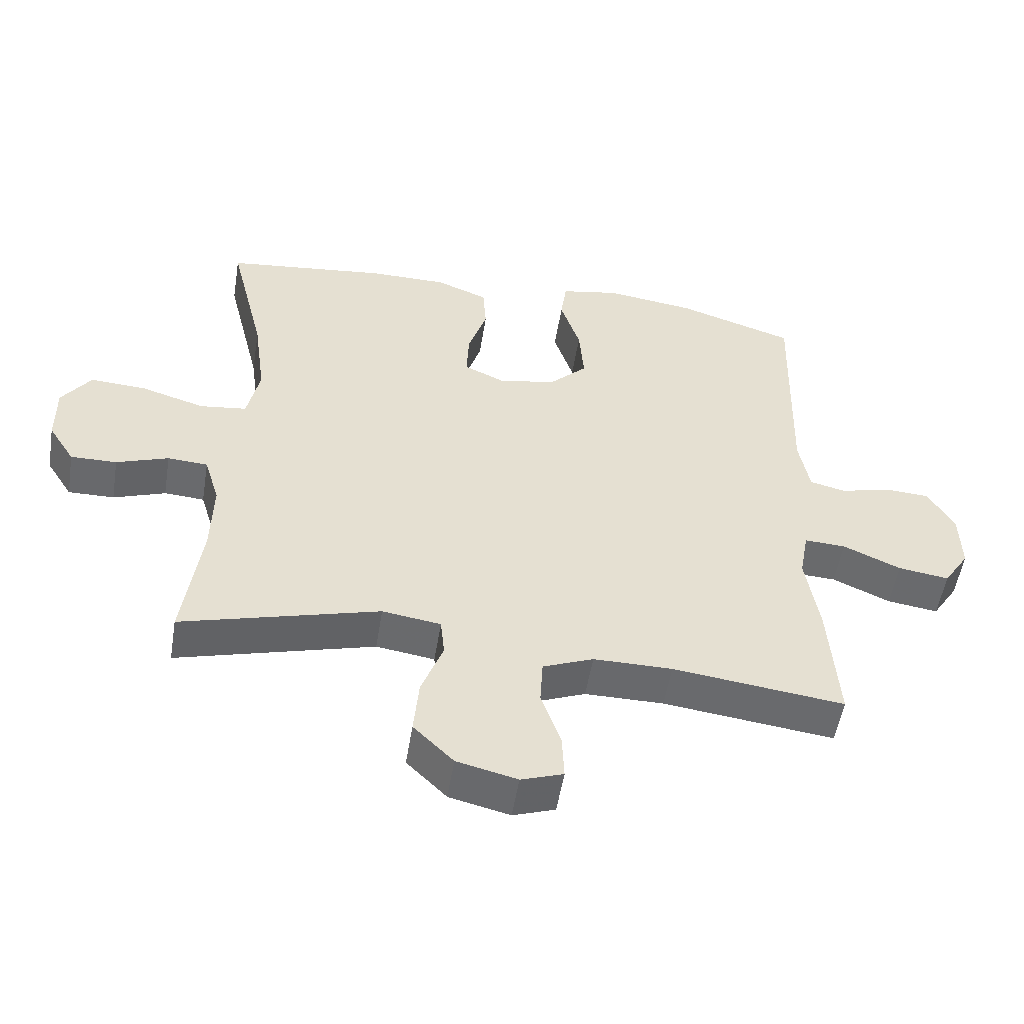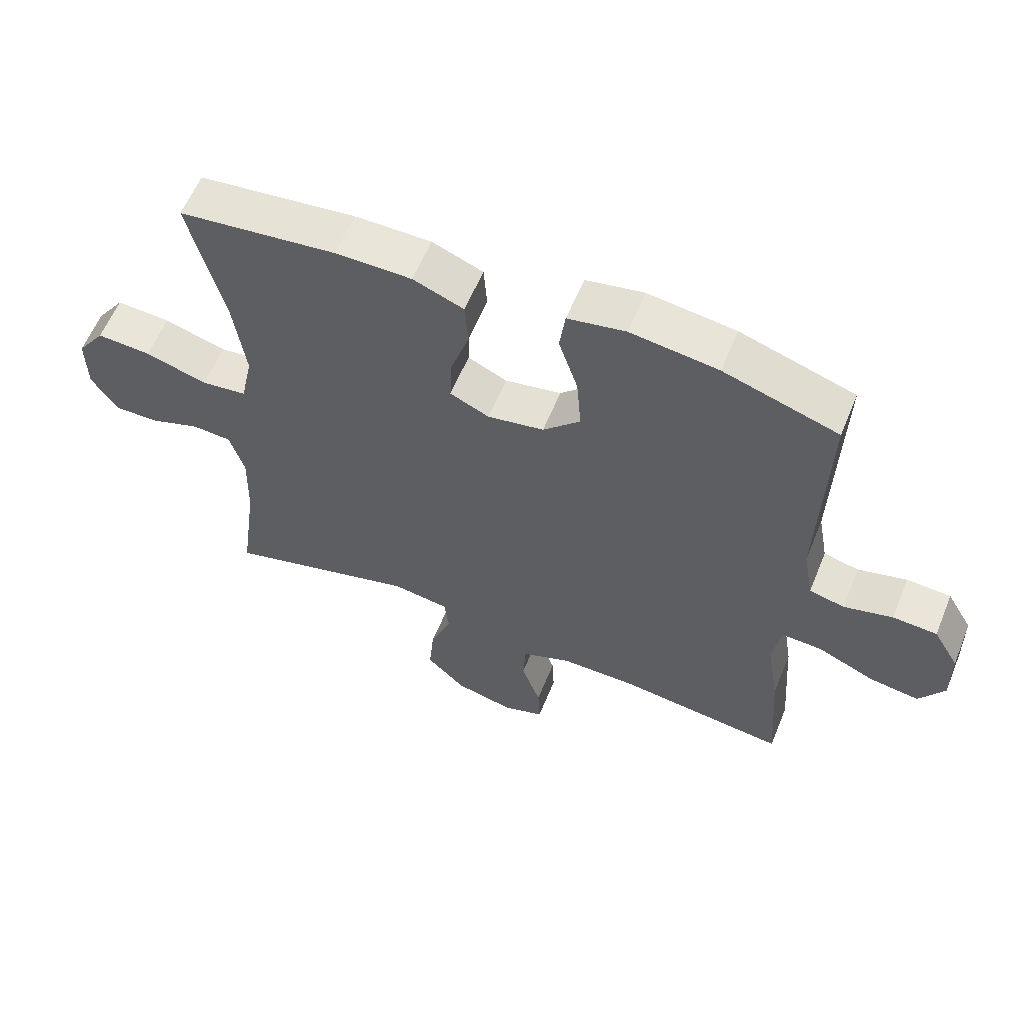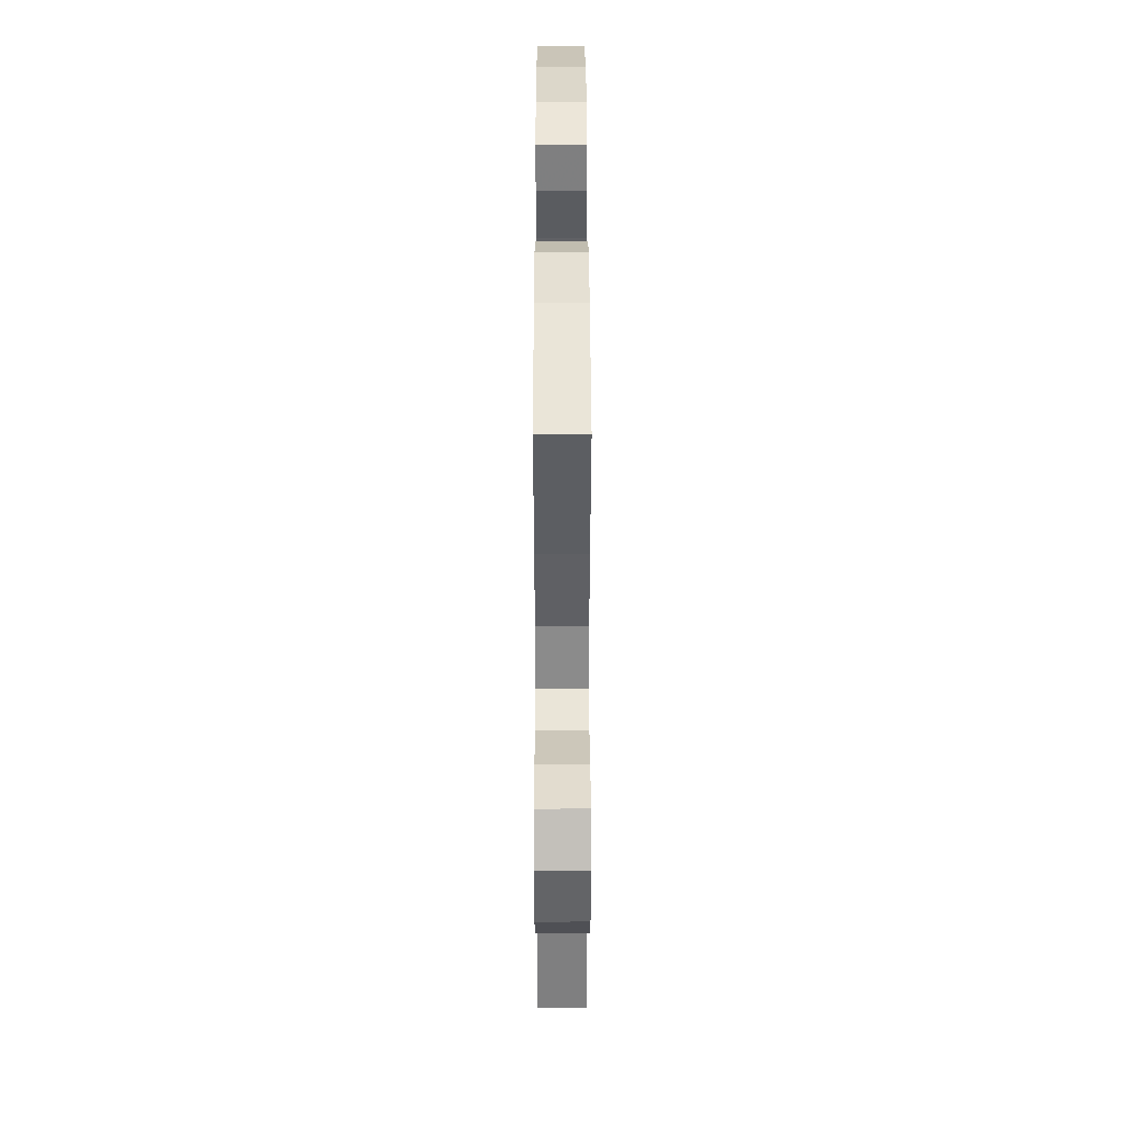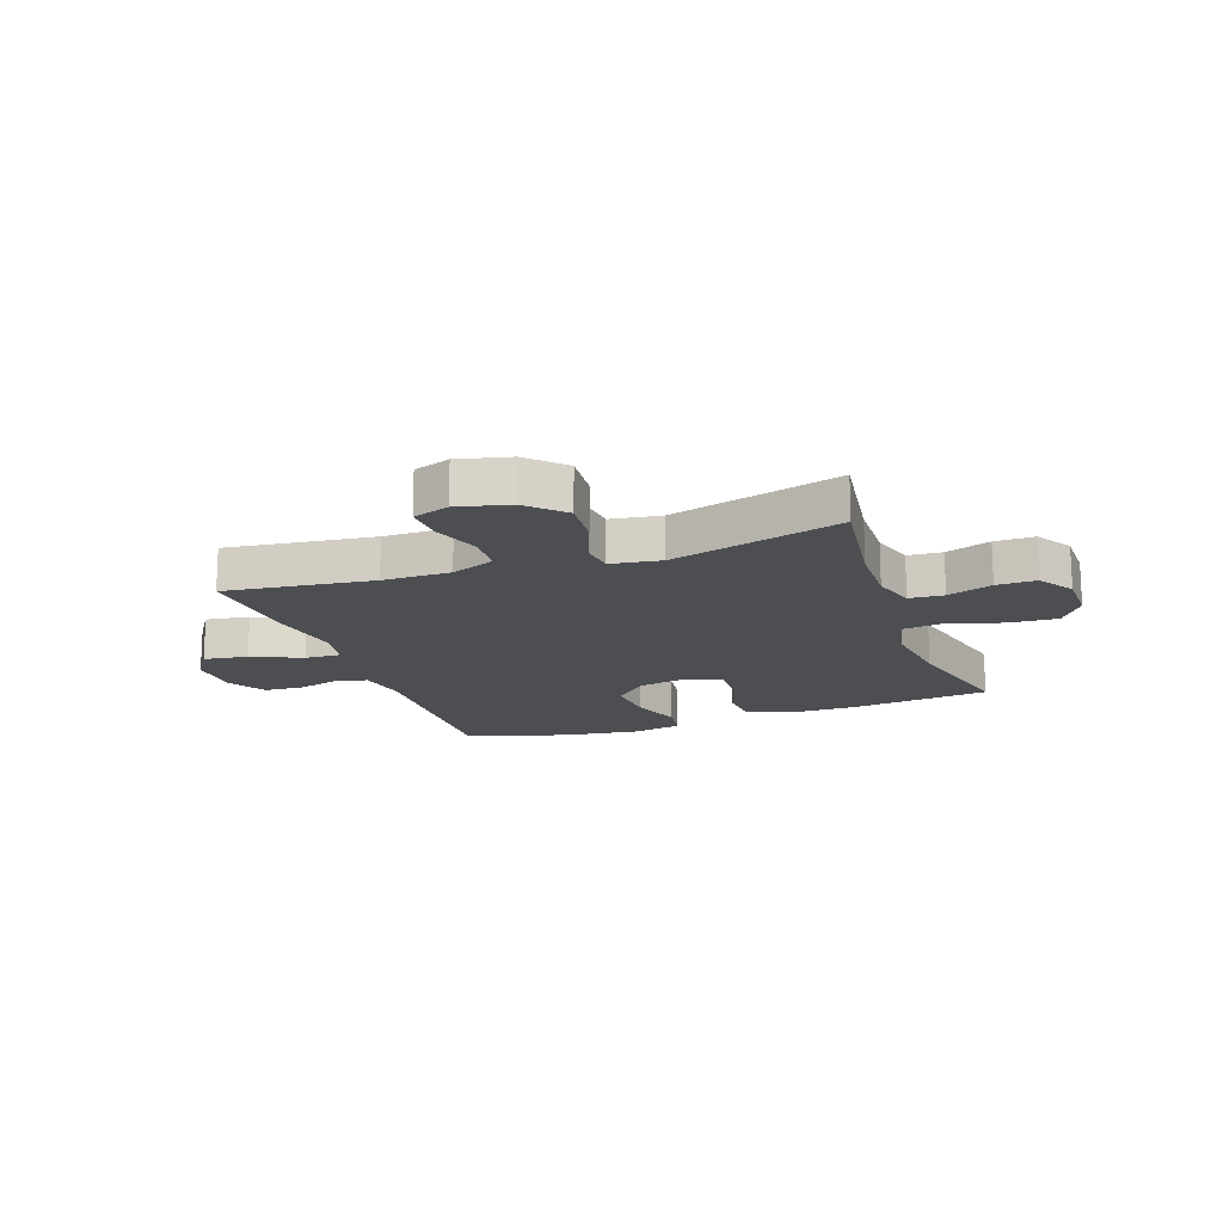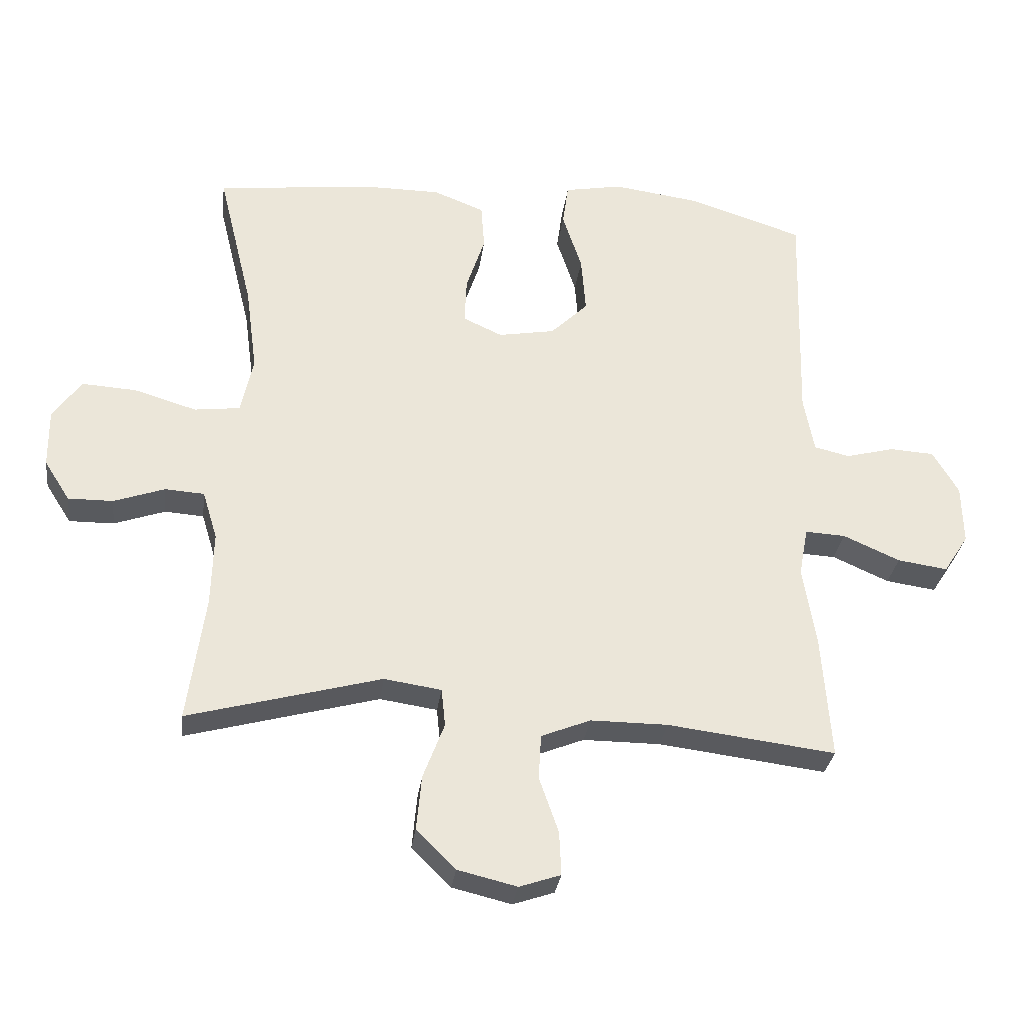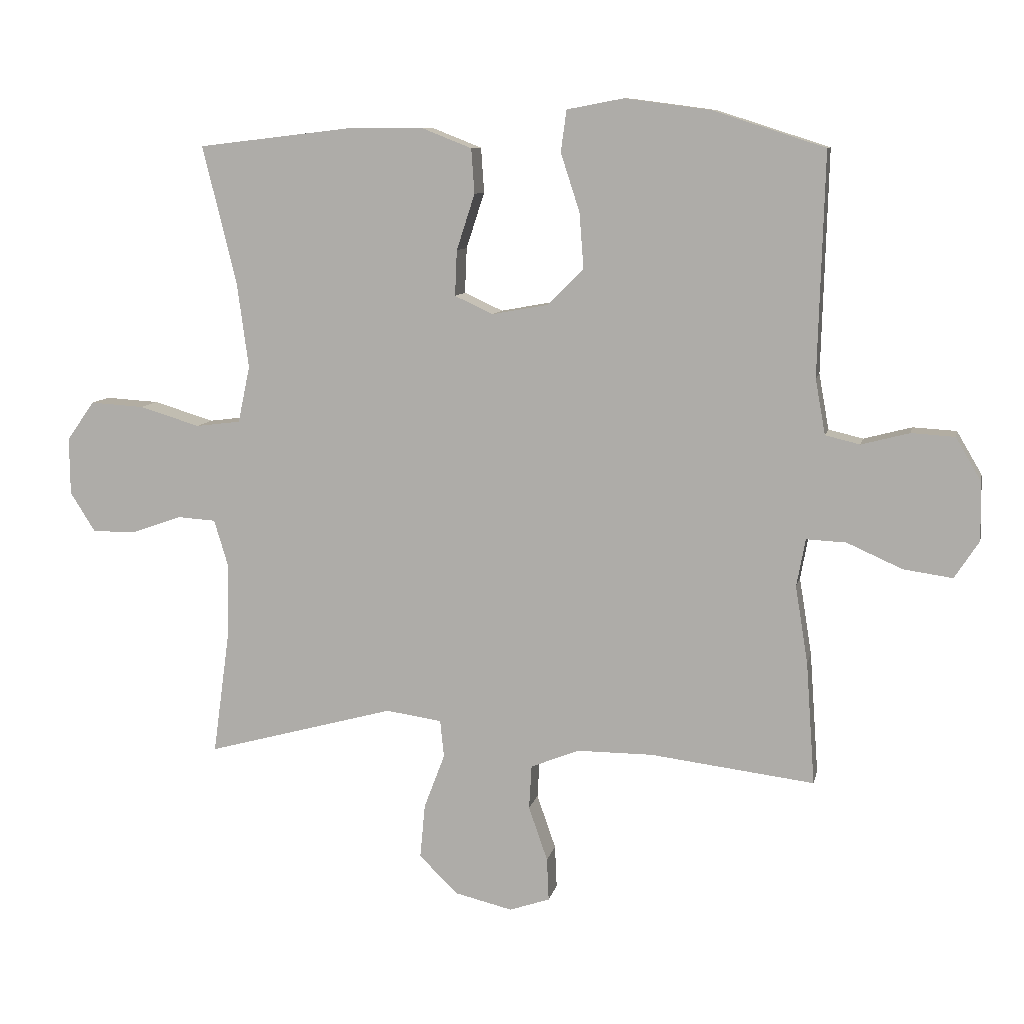
<metadata>
{"format":"obj","ext":"obj","renderer":"f3d","projection":"perspective","resolution":1024,"background":"white","views":[{"elev":-52.8,"azim":-9.2,"up":"+Z"},{"elev":59.7,"azim":22.2,"up":"+Z"},{"elev":38.1,"azim":-90.1,"up":"+Z"},{"elev":-16.6,"azim":-160.6,"up":"+Y"},{"elev":-30.8,"azim":-7.5,"up":"+Z"},{"elev":9.5,"azim":11.9,"up":"+Z"}]}
</metadata>
<code>
v 0.5 0.07 0.5
v 0.49 0.07 0.147
v 0.506 0.07 0.059
v 0.561 0.07 0.046
v 0.637 0.07 0.066
v 0.706 0.07 0.062
v 0.746 0.07 -0.006
v 0.748 0.07 -0.099
v 0.709 0.07 -0.159
v 0.631 0.07 -0.148
v 0.543 0.07 -0.109
v 0.48 0.07 -0.106
v 0.466 0.07 -0.182
v 0.486 0.07 -0.305
v 0.5 0.07 -0.5
v 0.239 0.07 -0.468
v 0.119 0.07 -0.468
v 0.042 0.07 -0.499
v 0.038 0.07 -0.569
v 0.068 0.07 -0.655
v 0.071 0.07 -0.723
v 0.007 0.07 -0.745
v -0.085 0.07 -0.723
v -0.146 0.07 -0.663
v -0.138 0.07 -0.577
v -0.105 0.07 -0.49
v -0.111 0.07 -0.431
v -0.2 0.07 -0.418
v -0.5 0.07 -0.5
v -0.473 0.07 -0.303
v -0.47 0.07 -0.187
v -0.493 0.07 -0.111
v -0.554 0.07 -0.107
v -0.633 0.07 -0.135
v -0.703 0.07 -0.136
v -0.743 0.07 -0.073
v -0.744 0.07 0.018
v -0.7 0.07 0.08
v -0.615 0.07 0.075
v -0.518 0.07 0.046
v -0.447 0.07 0.055
v -0.428 0.07 0.145
v -0.446 0.07 0.279
v -0.5 0.07 0.5
v -0.254 0.07 0.529
v -0.135 0.07 0.529
v -0.056 0.07 0.498
v -0.051 0.07 0.427
v -0.08 0.07 0.338
v -0.083 0.07 0.266
v -0.022 0.07 0.238
v 0.066 0.07 0.254
v 0.124 0.07 0.311
v 0.117 0.07 0.4
v 0.087 0.07 0.492
v 0.096 0.07 0.558
v 0.186 0.07 0.575
v 0.322 0.07 0.557
v 0.5 0 0.5
v 0.49 0 0.147
v 0.506 0 0.059
v 0.561 0 0.046
v 0.637 0 0.066
v 0.706 0 0.062
v 0.746 0 -0.006
v 0.748 0 -0.099
v 0.709 0 -0.159
v 0.631 0 -0.148
v 0.543 0 -0.109
v 0.48 0 -0.106
v 0.466 0 -0.182
v 0.486 0 -0.305
v 0.5 0 -0.5
v 0.239 0 -0.468
v 0.119 0 -0.468
v 0.042 0 -0.499
v 0.038 0 -0.569
v 0.068 0 -0.655
v 0.071 0 -0.723
v 0.007 0 -0.745
v -0.085 0 -0.723
v -0.146 0 -0.663
v -0.138 0 -0.577
v -0.105 0 -0.49
v -0.111 0 -0.431
v -0.2 0 -0.418
v -0.5 0 -0.5
v -0.473 0 -0.303
v -0.47 0 -0.187
v -0.493 0 -0.111
v -0.554 0 -0.107
v -0.633 0 -0.135
v -0.703 0 -0.136
v -0.743 0 -0.073
v -0.744 0 0.018
v -0.7 0 0.08
v -0.615 0 0.075
v -0.518 0 0.046
v -0.447 0 0.055
v -0.428 0 0.145
v -0.446 0 0.279
v -0.5 0 0.5
v -0.254 0 0.529
v -0.135 0 0.529
v -0.056 0 0.498
v -0.051 0 0.427
v -0.08 0 0.338
v -0.083 0 0.266
v -0.022 0 0.238
v 0.066 0 0.254
v 0.124 0 0.311
v 0.117 0 0.4
v 0.087 0 0.492
v 0.096 0 0.558
v 0.186 0 0.575
v 0.322 0 0.557
f 58 1 2
f 57 58 2
f 56 57 2
f 55 56 2
f 54 55 2
f 53 54 2 3
f 52 53 3
f 51 52 3
f 47 48 49
f 46 47 49
f 45 46 49
f 44 45 49
f 43 44 49
f 42 43 49 50
f 41 42 50 51
f 38 39 40
f 37 38 40
f 36 37 40
f 35 36 40
f 34 35 40
f 33 34 40
f 32 33 40 41
f 41 51 3
f 32 41 3
f 31 32 3
f 28 29 30
f 31 3 4
f 30 31 4
f 28 30 4
f 27 28 4
f 24 25 26
f 23 24 26
f 22 23 26
f 21 22 26
f 20 21 26
f 19 20 26
f 18 19 26 27
f 13 14 15 16
f 12 13 16 17
f 9 10 11
f 8 9 11
f 7 8 11
f 6 7 11
f 5 6 11
f 4 5 11
f 4 11 12
f 17 18 27
f 12 17 27
f 4 12 27
f 60 59 116
f 60 116 115
f 60 115 114
f 60 114 113
f 60 113 112
f 61 60 112 111
f 61 111 110
f 61 110 109
f 107 106 105
f 107 105 104
f 107 104 103
f 107 103 102
f 107 102 101
f 108 107 101 100
f 109 108 100 99
f 98 97 96
f 98 96 95
f 98 95 94
f 98 94 93
f 98 93 92
f 98 92 91
f 99 98 91 90
f 61 109 99
f 61 99 90
f 61 90 89
f 88 87 86
f 62 61 89
f 62 89 88
f 62 88 86
f 62 86 85
f 84 83 82
f 84 82 81
f 84 81 80
f 84 80 79
f 84 79 78
f 84 78 77
f 85 84 77 76
f 74 73 72 71
f 75 74 71 70
f 69 68 67
f 69 67 66
f 69 66 65
f 69 65 64
f 69 64 63
f 69 63 62
f 70 69 62
f 85 76 75
f 85 75 70
f 85 70 62
f 1 59 60 2
f 2 60 61 3
f 3 61 62 4
f 4 62 63 5
f 5 63 64 6
f 6 64 65 7
f 7 65 66 8
f 8 66 67 9
f 9 67 68 10
f 10 68 69 11
f 11 69 70 12
f 12 70 71 13
f 13 71 72 14
f 14 72 73 15
f 15 73 74 16
f 16 74 75 17
f 17 75 76 18
f 18 76 77 19
f 19 77 78 20
f 20 78 79 21
f 21 79 80 22
f 22 80 81 23
f 23 81 82 24
f 24 82 83 25
f 25 83 84 26
f 26 84 85 27
f 27 85 86 28
f 28 86 87 29
f 29 87 88 30
f 30 88 89 31
f 31 89 90 32
f 32 90 91 33
f 33 91 92 34
f 34 92 93 35
f 35 93 94 36
f 36 94 95 37
f 37 95 96 38
f 38 96 97 39
f 39 97 98 40
f 40 98 99 41
f 41 99 100 42
f 42 100 101 43
f 43 101 102 44
f 44 102 103 45
f 45 103 104 46
f 46 104 105 47
f 47 105 106 48
f 48 106 107 49
f 49 107 108 50
f 50 108 109 51
f 51 109 110 52
f 52 110 111 53
f 53 111 112 54
f 54 112 113 55
f 55 113 114 56
f 56 114 115 57
f 57 115 116 58
f 58 116 59 1

</code>
